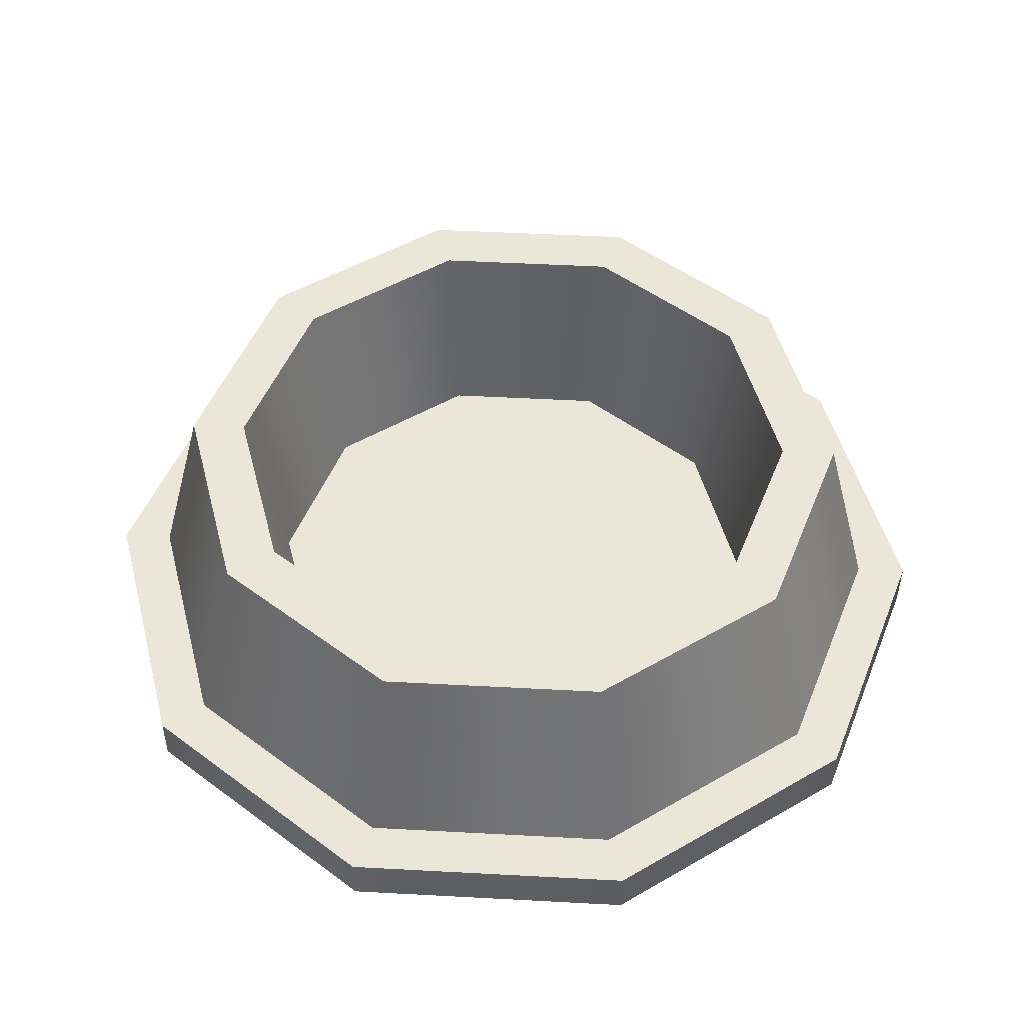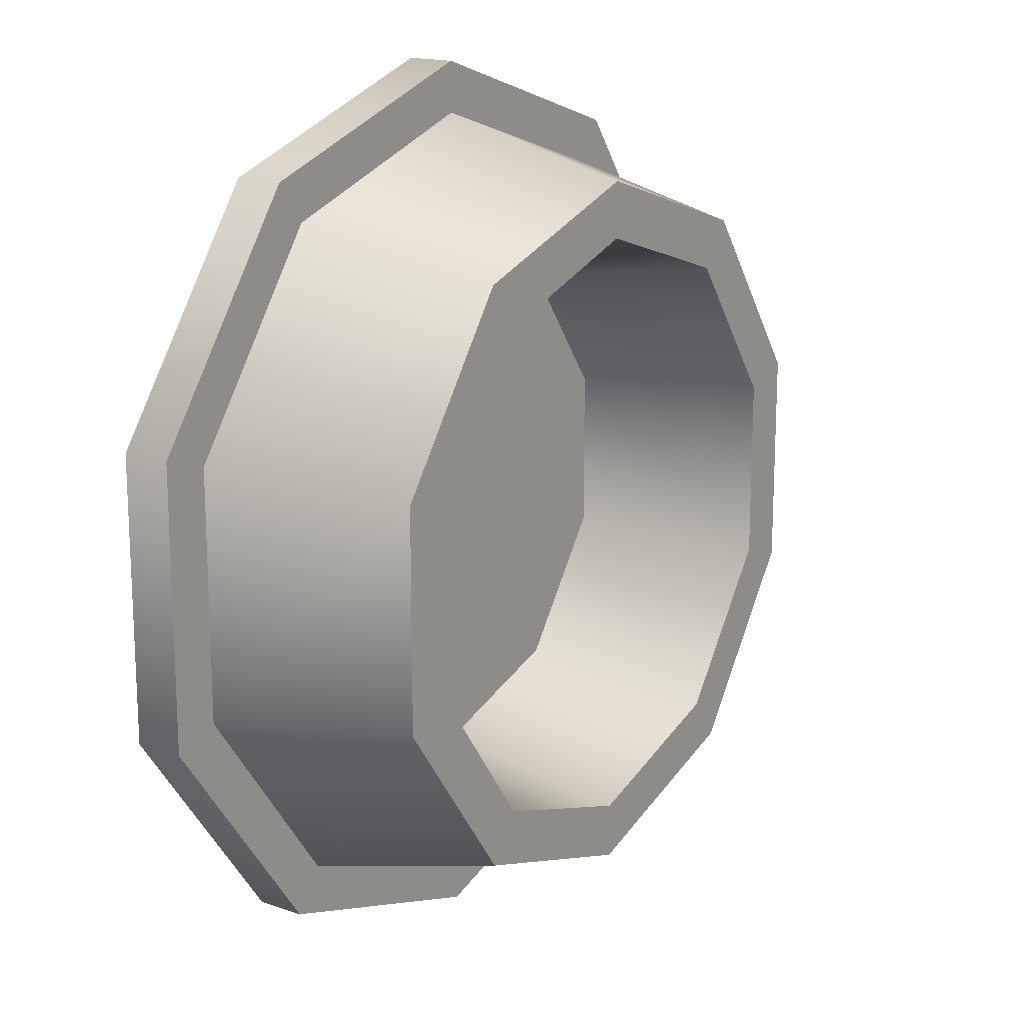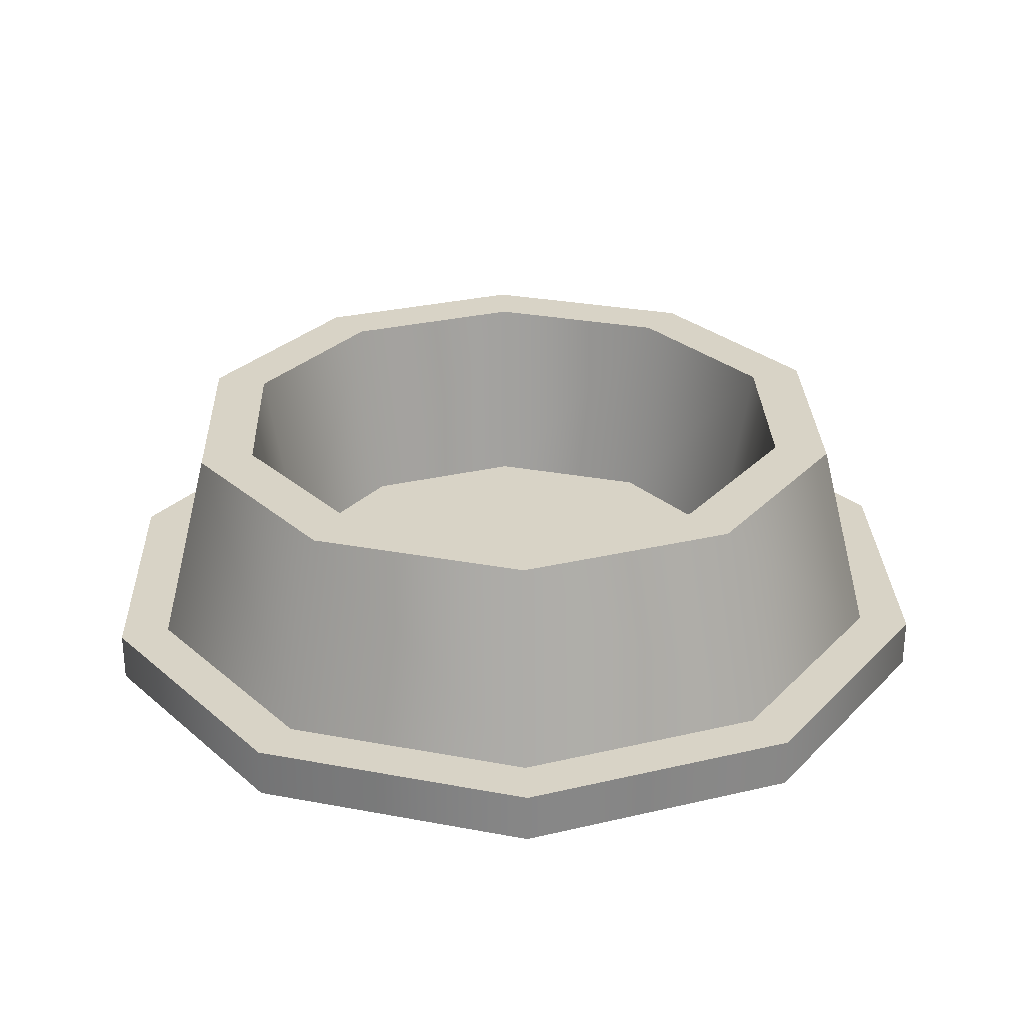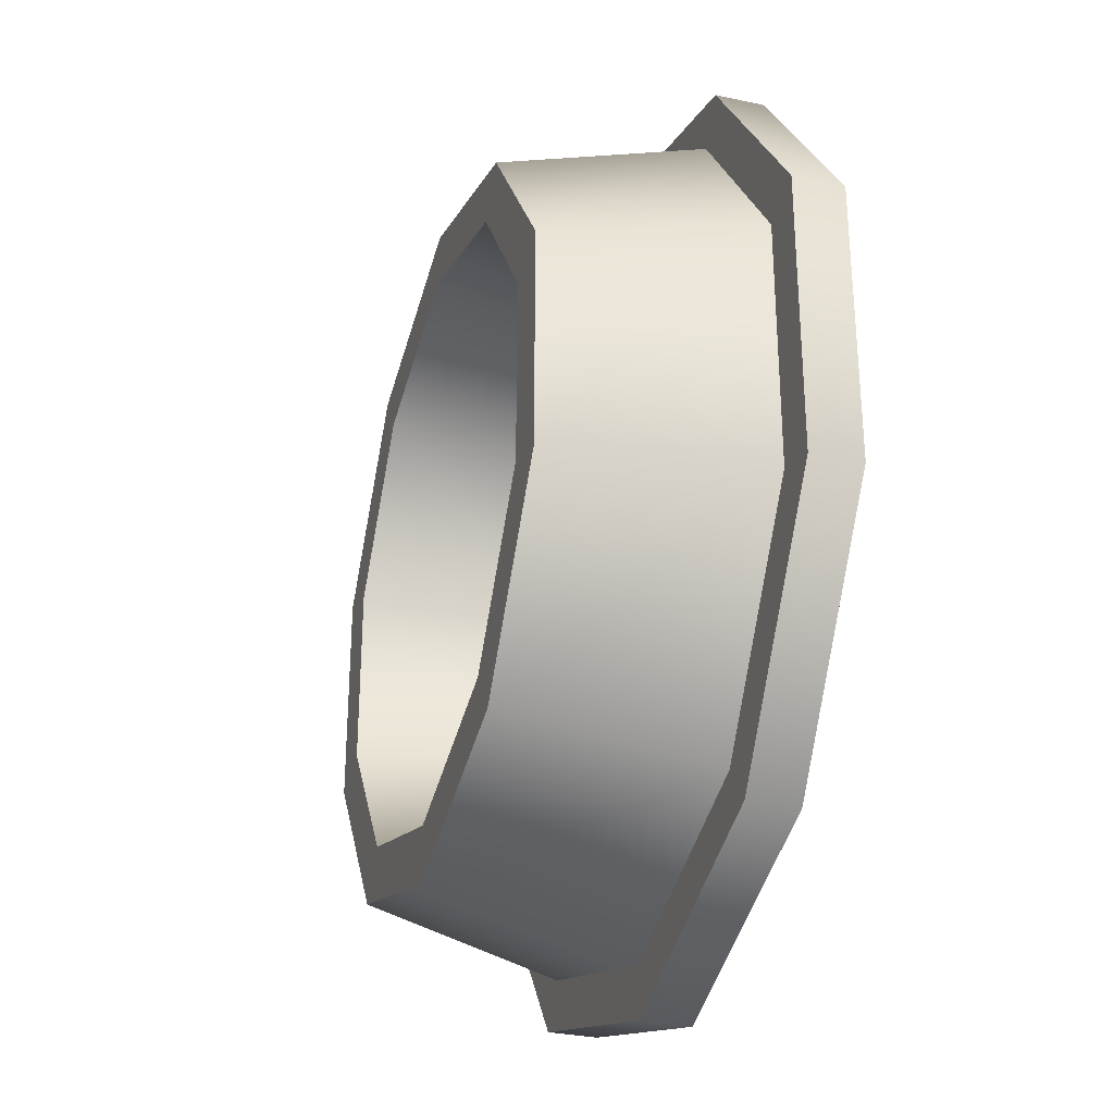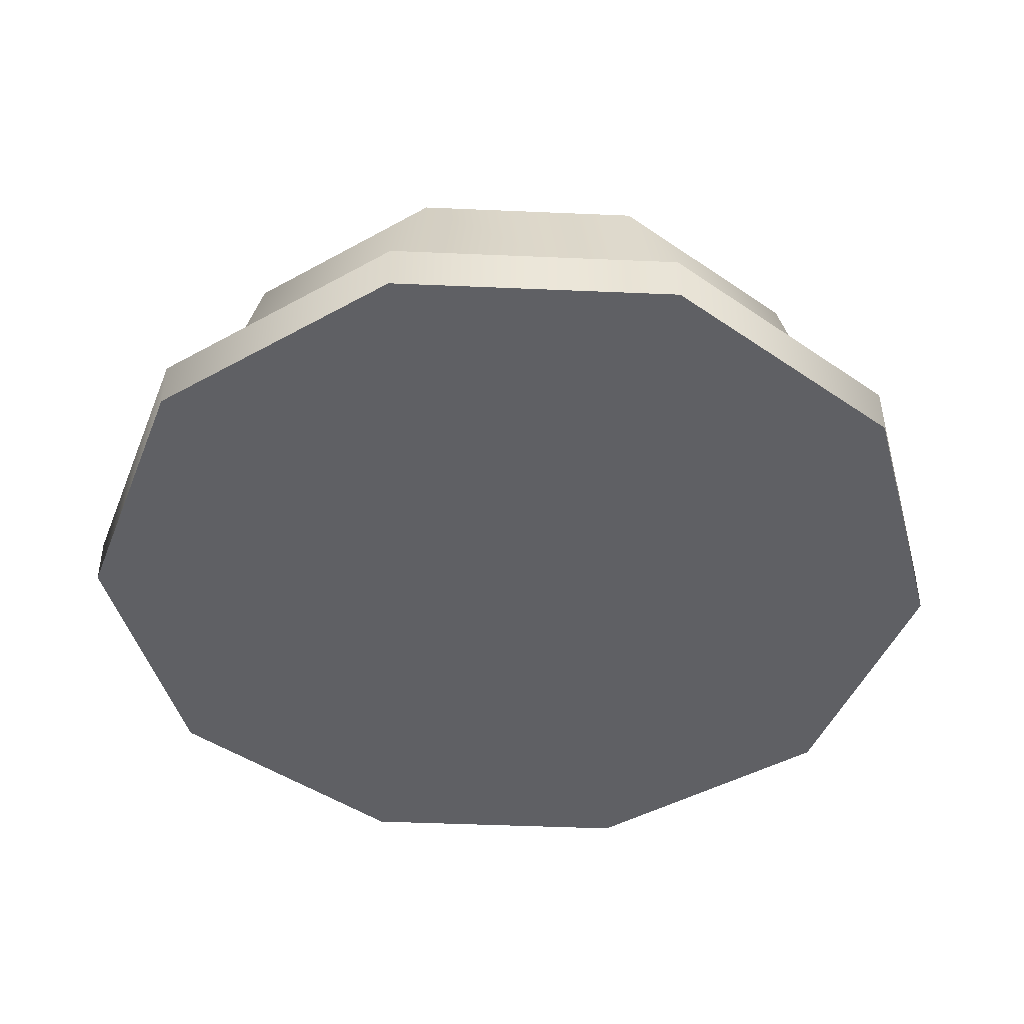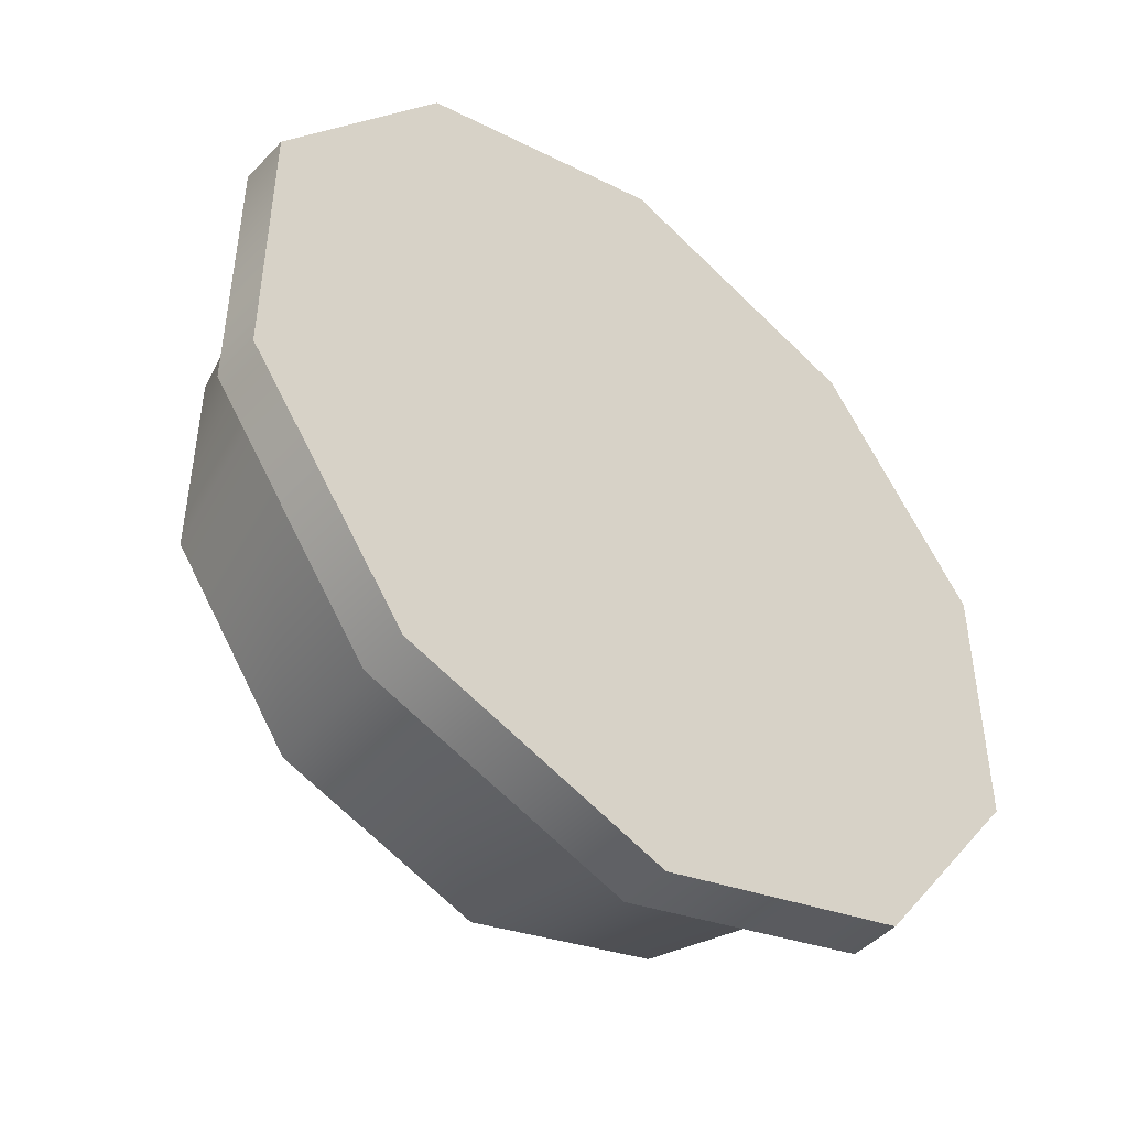
<metadata>
{"format":"obj","ext":"obj","renderer":"f3d","projection":"perspective","resolution":1024,"background":"white","views":[{"elev":49.5,"azim":-14.6,"up":"+Y"},{"elev":16.7,"azim":124.7,"up":"+Z"},{"elev":28.0,"azim":106.1,"up":"+Y"},{"elev":-31.2,"azim":-107.2,"up":"+Z"},{"elev":-44.4,"azim":-92.9,"up":"+Y"},{"elev":-47.1,"azim":-40.6,"up":"+Z"}]}
</metadata>
<code>
o model_1521
v 0.4182 0.04773 -0.1359
v 0.4182 0 -0.1359
v 0.2585 0 -0.3558
v 0.2585 0.04773 -0.3558
v 0 0 -0.4398
v 0 0.04773 -0.4398
v 0 0.04773 -0.4398
v 0 0 -0.4398
v -0.2585 0 -0.3558
v -0.2585 0.04773 -0.3558
v -0.4182 0 -0.1359
v -0.4182 0.04773 -0.1359
v -0.4182 0 0.1359
v -0.4182 0.04773 0.1359
v -0.2585 0 0.3558
v -0.2585 0.04773 0.3558
v 0 0 0.4398
v 0 0.04773 0.4398
v 0.2585 0 0.3558
v 0.2585 0.04773 0.3558
v 0.4182 0 0.1359
v 0.4182 0.04773 0.1359
v 0.4182 0 -0.1359
v 0.4182 0.04773 -0.1359
v 0 0.04773 0
v 0.4182 0.04773 -0.1359
v 0.2585 0.04773 -0.3558
v 0 0.04773 -0.4398
v -0.2585 0.04773 -0.3558
v -0.4182 0.04773 -0.1359
v -0.4182 0.04773 0.1359
v -0.2585 0.04773 0.3558
v 0 0.04773 0.4398
v 0.2585 0.04773 0.3558
v 0.4182 0.04773 0.1359
v 0.4182 0 -0.1359
v 0.4182 0 0.1359
v 0 0 -0.4398
v 0.2585 0 -0.3558
v 0.2585 0 0.3558
v -0.2585 0 -0.3558
v 0 0 0.4398
v -0.4182 0 -0.1359
v -0.2585 0 0.3558
v -0.4182 0 0.1359
v 0.3242 0.2381 -0.1053
v 0.3716 0.04594 -0.1207
v 0.2297 0.04594 -0.3161
v 0.2004 0.2381 -0.2758
v 0 0.04594 -0.3907
v 0 0.2381 -0.3409
v 0 0.2381 -0.3409
v 0 0.04594 -0.3907
v -0.2297 0.04594 -0.3161
v -0.2004 0.2381 -0.2758
v -0.3716 0.04594 -0.1207
v -0.3242 0.2381 -0.1053
v -0.3716 0.04594 0.1207
v -0.3242 0.2381 0.1053
v -0.2297 0.04594 0.3161
v -0.2004 0.2381 0.2758
v 0 0.04594 0.3907
v -1.096e-07 0.2381 0.3409
v 0.2297 0.04594 0.3161
v 0.2004 0.2381 0.2758
v 0.3716 0.04594 0.1207
v 0.3242 0.2381 0.1053
v 0.2732 0.2381 -0.08876
v 0.3242 0.2381 -0.1053
v 0.2004 0.2381 -0.2758
v 0.1688 0.2381 -0.2324
v 0 0.2381 -0.3409
v -1.072e-07 0.2381 -0.2872
v -0.2004 0.2381 -0.2758
v -0.1688 0.2381 -0.2324
v -0.3242 0.2381 -0.1053
v -0.2732 0.2381 -0.08876
v -0.3242 0.2381 0.1053
v -0.2732 0.2381 0.08876
v -0.2004 0.2381 0.2758
v -0.1688 0.2381 0.2324
v -1.096e-07 0.2381 0.3409
v -1.158e-07 0.2381 0.2872
v 0.2004 0.2381 0.2758
v 0.1688 0.2381 0.2324
v 0.3242 0.2381 0.1053
v 0.2732 0.2381 0.08876
v 0.1485 0.04081 -0.2043
v 0.2402 0.04081 -0.07805
v 0.2732 0.2381 -0.08876
v 0.1688 0.2381 -0.2324
v -1.261e-07 0.04081 -0.2526
v -1.072e-07 0.2381 -0.2872
v -0.1485 0.04081 -0.2043
v -1.261e-07 0.04081 -0.2526
v -1.072e-07 0.2381 -0.2872
v -0.1688 0.2381 -0.2324
v -0.2402 0.04081 -0.07805
v -0.2732 0.2381 -0.08876
v -0.2402 0.04081 0.07805
v -0.2732 0.2381 0.08876
v -0.1485 0.04081 0.2043
v -0.1688 0.2381 0.2324
v -1.336e-07 0.04081 0.2526
v -1.158e-07 0.2381 0.2872
v 0.1485 0.04081 0.2043
v 0.1688 0.2381 0.2324
v 0.2402 0.04081 0.07805
v 0.2732 0.2381 0.08876
g surface_000
f 42 44 45
f 42 45 43
f 40 42 43
f 40 43 41
f 37 40 41
f 37 41 38
f 36 37 38
f 36 38 39
f 22 23 24
f 22 21 23
f 20 21 22
f 20 19 21
f 18 19 20
f 18 17 19
f 16 17 18
f 16 15 17
f 14 15 16
f 14 13 15
f 12 13 14
f 12 11 13
f 10 11 12
f 10 9 11
f 7 9 10
f 7 8 9
f 4 5 6
f 4 3 5
f 1 3 4
f 1 2 3
f 25 35 26
f 25 34 35
f 25 33 34
f 25 32 33
f 25 31 32
f 25 30 31
f 25 29 30
f 25 26 27
f 25 27 28
f 25 28 29
f 94 95 96
f 94 96 97
f 98 94 97
f 98 97 99
f 100 98 99
f 100 99 101
f 102 100 101
f 102 101 103
f 104 102 103
f 104 103 105
f 106 104 105
f 106 105 107
f 108 106 107
f 108 107 109
f 89 108 109
f 89 109 90
f 88 89 90
f 88 90 91
f 92 88 91
f 92 91 93
f 52 53 54
f 52 54 55
f 55 54 56
f 55 56 57
f 57 56 58
f 57 58 59
f 59 58 60
f 59 60 61
f 61 60 62
f 61 62 63
f 63 62 64
f 63 64 65
f 65 64 66
f 65 66 67
f 67 66 47
f 67 47 46
f 46 47 48
f 46 48 49
f 49 48 50
f 49 50 51
f 87 69 68
f 87 86 69
f 85 86 87
f 85 84 86
f 83 84 85
f 83 82 84
f 81 82 83
f 81 80 82
f 79 80 81
f 79 78 80
f 77 78 79
f 77 76 78
f 75 76 77
f 75 74 76
f 73 74 75
f 73 72 74
f 71 72 73
f 71 70 72
f 68 70 71
f 68 69 70

</code>
